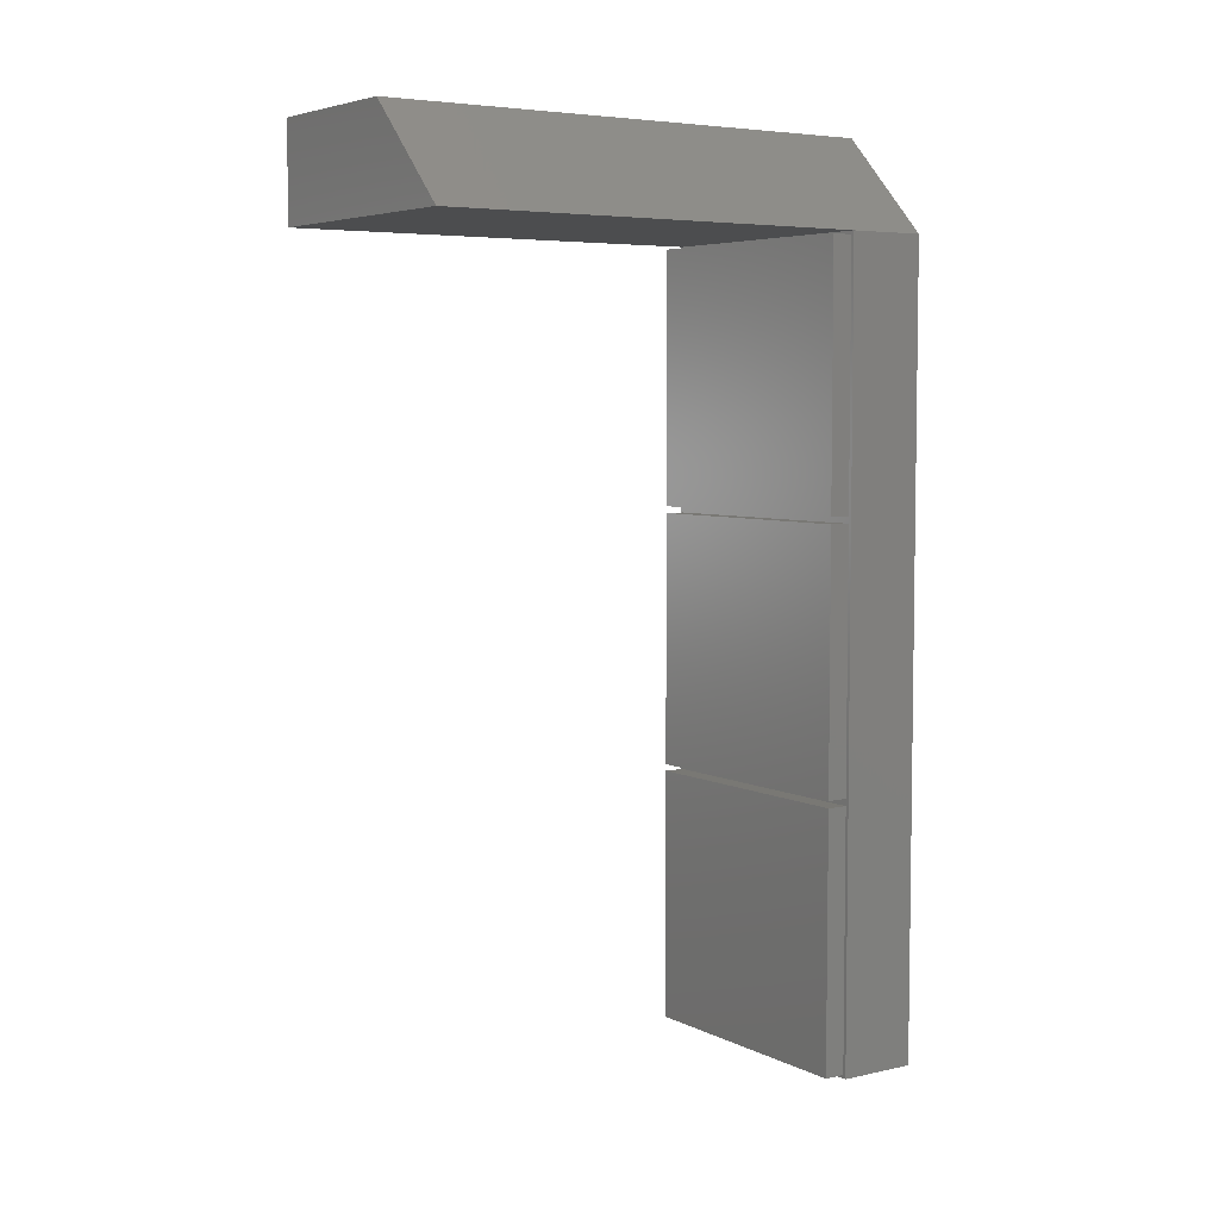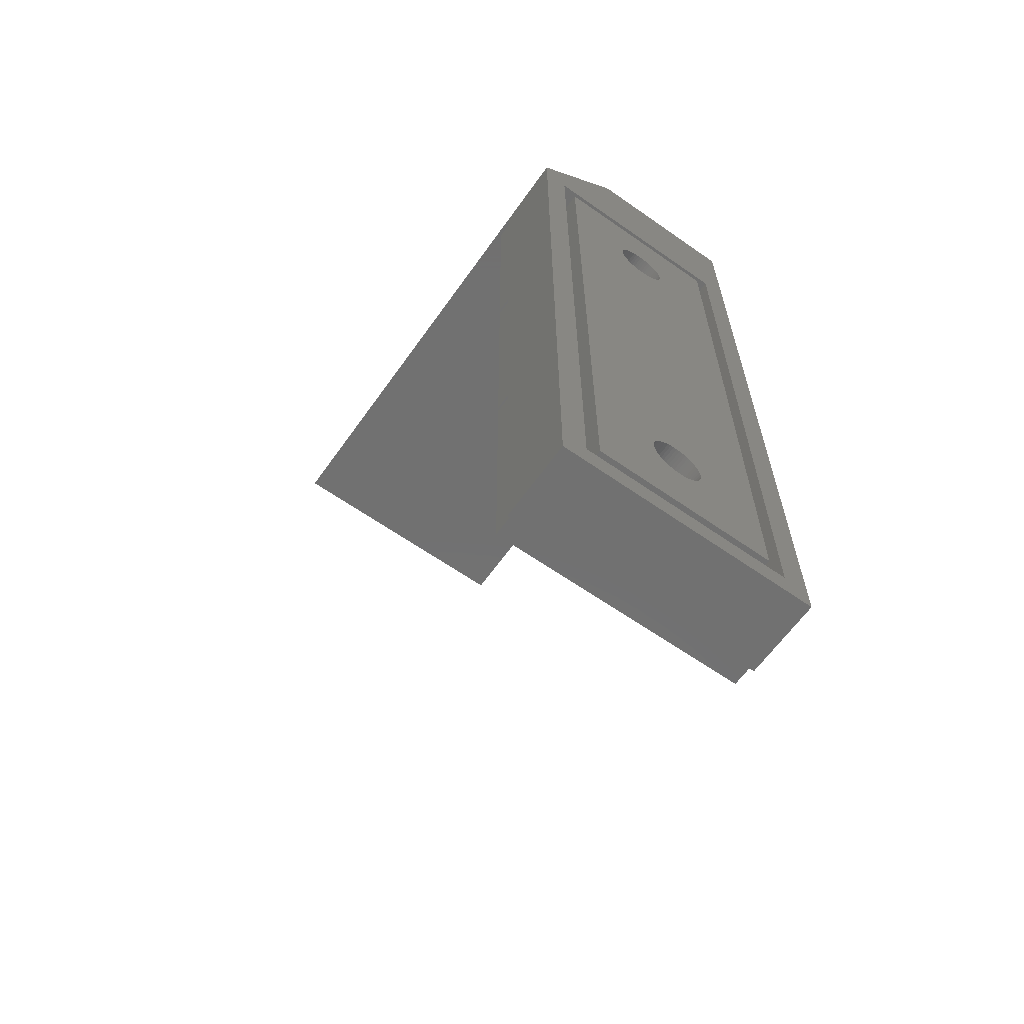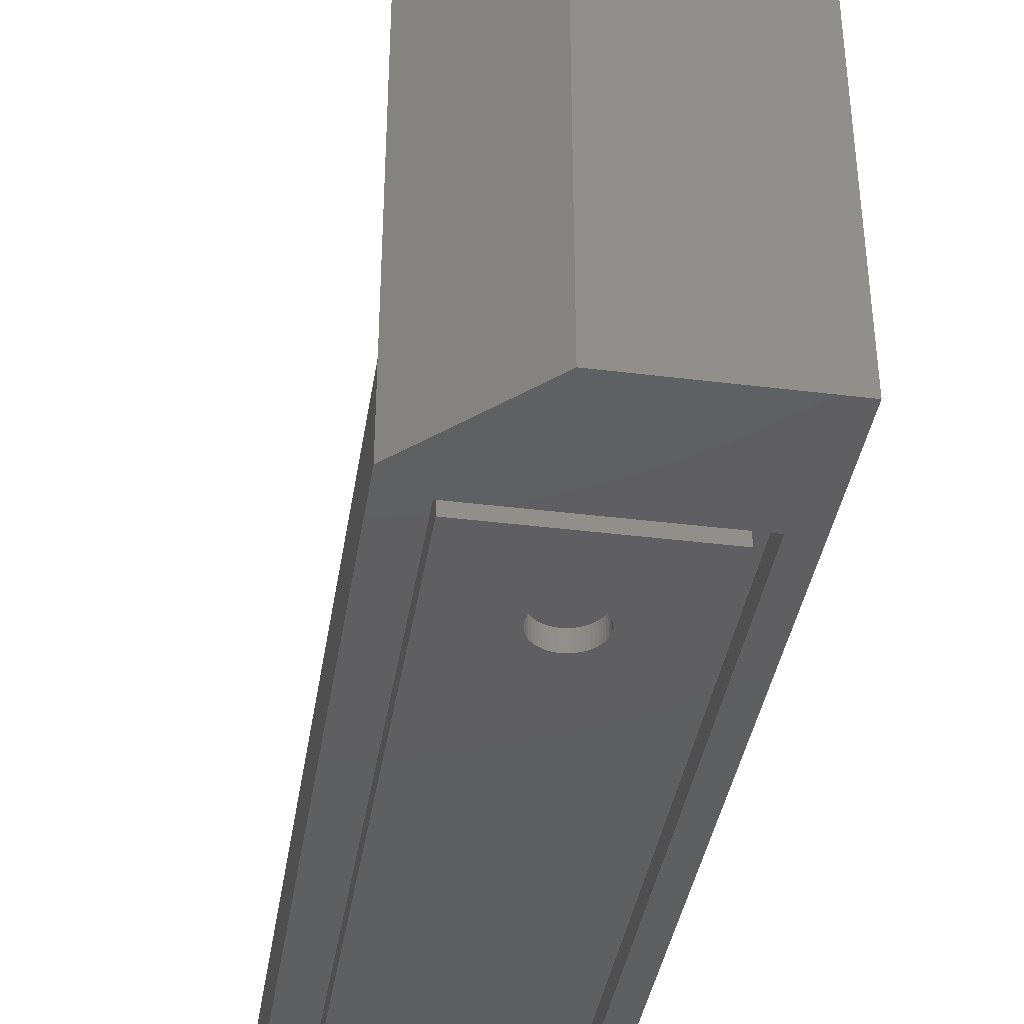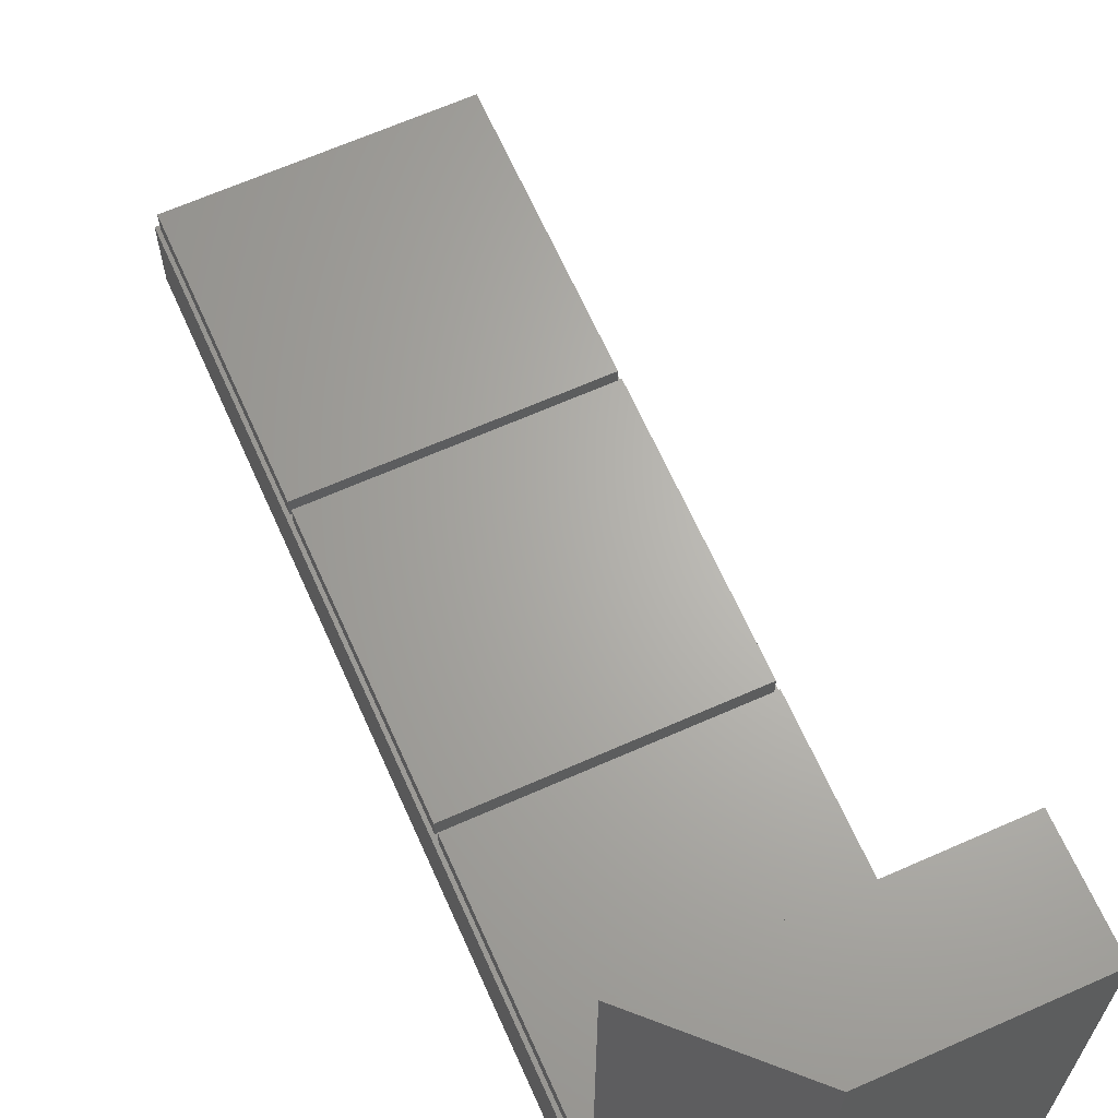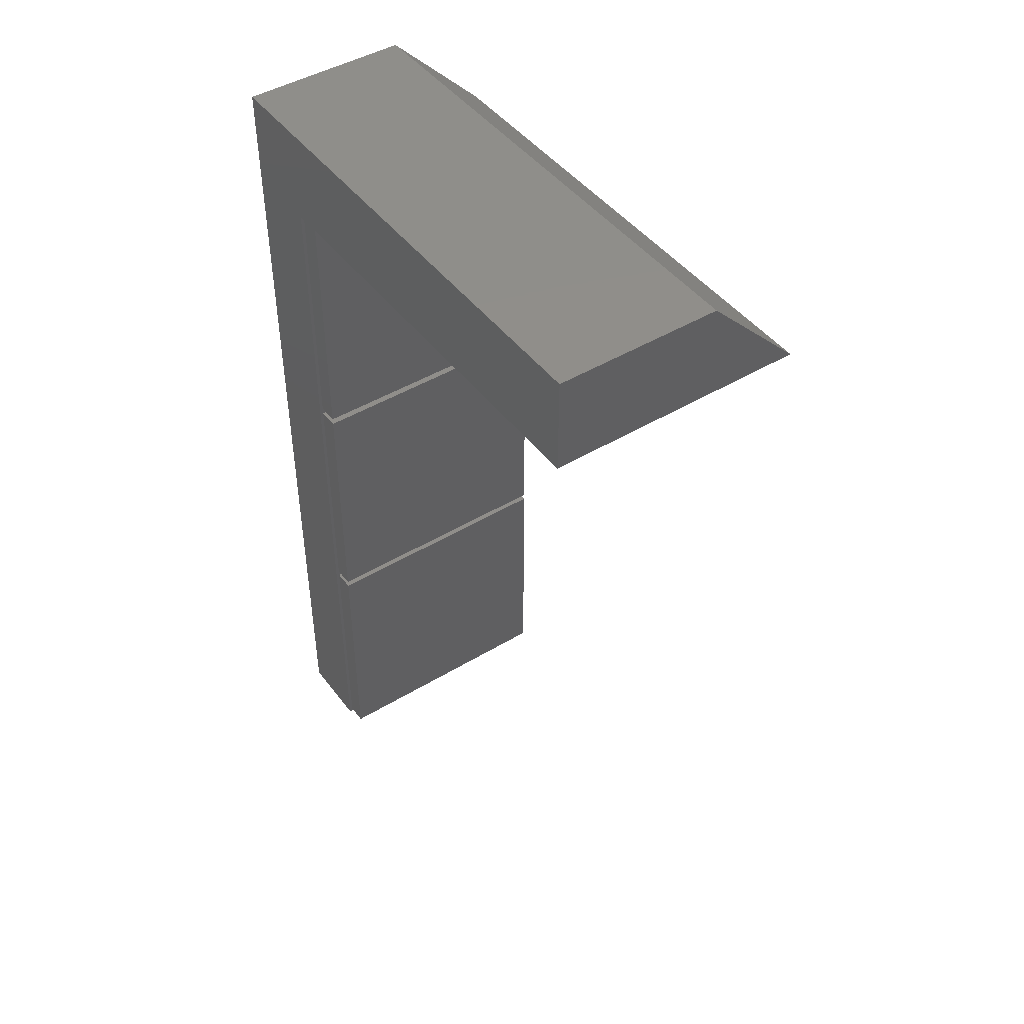
<metadata>
{"format":"stl","ext":"stl","renderer":"f3d","projection":"perspective","resolution":1024,"background":"white","views":[{"elev":5.3,"azim":55.5,"up":"+Y"},{"elev":-63.0,"azim":144.7,"up":"+Y"},{"elev":-38.8,"azim":171.1,"up":"+Z"},{"elev":65.7,"azim":156.0,"up":"+Z"},{"elev":45.6,"azim":-34.8,"up":"+Y"}]}
</metadata>
<code>
# stl→obj: 255 verts, 506 faces
v 0 0 0
v 0 0 7.5
v 0 84.2 0
v 0 75 7.5
v 0 75 49
v 0 84.2 7.5
v 0 84.2 49
v 25 0 0
v 25 0 7.5
v 22.6 72.6 0
v 22.6 2.4 0
v 15.8 84.2 0
v 25 75 0
v 2.4 72.6 0
v 2.4 2.4 0
v 15.8 84.2 7.5
v 15.8 84.2 49
v 25 75 49
v 25 75 7.5
v 0.325 0.325 7.5
v 24.68 0.325 7.5
v 0.325 24.68 7.5
v 24.68 24.68 7.5
v 24.68 25.32 7.5
v 0.325 25.32 7.5
v 0.325 49.67 7.5
v 0.325 50.33 7.5
v 0.325 74.67 7.5
v 24.68 49.67 7.5
v 24.68 74.67 7.5
v 24.68 50.33 7.5
v 2.4 72.6 2.2
v 2.4 2.4 2.2
v 22.6 72.6 2.2
v 22.6 2.4 2.2
v 0.325 0.325 9.5
v 0.325 24.68 9.5
v 24.68 0.325 9.5
v 24.68 24.68 9.5
v 0.325 25.32 9.5
v 0.325 49.67 9.5
v 24.68 25.32 9.5
v 24.68 49.67 9.5
v 0.325 50.33 9.5
v 0.325 74.67 9.5
v 24.68 50.33 9.5
v 24.68 74.67 9.5
v 3.8 3.8 2.2
v 21.2 3.8 2.2
v 21.2 71.2 2.2
v 3.8 71.2 2.2
v 3.8 3.8 0
v 3.8 71.2 0
v 21.2 3.8 0
v 21.2 71.2 0
v 14.95 13.13 0
v 12.97 64.99 0
v 9.969 12.5 0
v 9.989 12.18 0
v 10.05 11.87 0
v 10.15 11.57 0
v 10.28 11.28 0
v 10.45 11.01 0
v 10.65 10.77 0
v 10.89 10.55 0
v 11.14 10.36 0
v 11.72 10.09 0
v 11.42 10.21 0
v 12.03 10.01 0
v 12.34 9.974 0
v 12.66 9.974 0
v 12.97 10.01 0
v 13.28 10.09 0
v 10.15 61.57 0
v 10.05 61.87 0
v 14.85 13.43 0
v 12.34 15.03 0
v 12.66 15.03 0
v 13.58 10.21 0
v 12.97 14.99 0
v 13.86 10.36 0
v 13.28 14.91 0
v 14.11 10.55 0
v 13.58 14.79 0
v 14.35 10.77 0
v 13.86 14.64 0
v 14.55 11.01 0
v 14.11 14.45 0
v 14.72 11.28 0
v 14.35 14.23 0
v 14.85 11.57 0
v 14.55 13.99 0
v 14.95 11.87 0
v 14.72 13.72 0
v 15.01 12.18 0
v 15.03 12.5 0
v 15.01 12.82 0
v 12.03 14.99 0
v 11.72 14.91 0
v 11.42 14.79 0
v 11.14 14.64 0
v 10.89 14.45 0
v 10.65 14.23 0
v 10.45 13.99 0
v 10.28 13.72 0
v 10.15 13.43 0
v 10.05 13.13 0
v 9.989 12.82 0
v 9.989 62.18 0
v 9.969 62.5 0
v 10.28 61.28 0
v 14.85 61.57 0
v 14.72 61.28 0
v 10.45 61.01 0
v 10.65 60.77 0
v 10.89 60.55 0
v 11.14 60.36 0
v 11.42 60.21 0
v 11.72 60.09 0
v 12.03 60.01 0
v 12.34 59.97 0
v 12.66 59.97 0
v 12.97 60.01 0
v 13.28 60.09 0
v 13.58 60.21 0
v 13.86 60.36 0
v 14.11 60.55 0
v 14.35 60.77 0
v 14.55 61.01 0
v 14.95 61.87 0
v 15.01 62.18 0
v 15.03 62.5 0
v 15.01 62.82 0
v 14.95 63.13 0
v 14.85 63.43 0
v 14.72 63.72 0
v 14.55 63.99 0
v 14.35 64.23 0
v 14.11 64.45 0
v 13.86 64.64 0
v 13.28 64.91 0
v 13.58 64.79 0
v 12.66 65.03 0
v 12.34 65.03 0
v 12.03 64.99 0
v 11.72 64.91 0
v 11.42 64.79 0
v 11.14 64.64 0
v 10.89 64.45 0
v 10.65 64.23 0
v 10.45 63.99 0
v 10.28 63.72 0
v 10.15 63.43 0
v 10.05 63.13 0
v 9.989 62.82 0
v 9.989 12.82 1.788
v 9.969 12.5 1.788
v 9.989 12.18 1.788
v 10.05 13.13 1.788
v 10.15 13.43 1.788
v 10.28 13.72 1.788
v 10.45 13.99 1.788
v 10.65 14.23 1.788
v 10.89 14.45 1.788
v 11.14 14.64 1.788
v 11.42 14.79 1.788
v 11.72 14.91 1.788
v 12.03 14.99 1.788
v 12.34 15.03 1.788
v 12.66 15.03 1.788
v 12.97 14.99 1.788
v 13.28 14.91 1.788
v 13.58 14.79 1.788
v 13.86 14.64 1.788
v 14.11 14.45 1.788
v 14.35 14.23 1.788
v 14.55 13.99 1.788
v 14.72 13.72 1.788
v 14.85 13.43 1.788
v 14.95 13.13 1.788
v 15.01 12.82 1.788
v 15.03 12.5 1.788
v 15.01 12.18 1.788
v 14.95 11.87 1.788
v 14.85 11.57 1.788
v 14.72 11.28 1.788
v 14.55 11.01 1.788
v 14.35 10.77 1.788
v 14.11 10.55 1.788
v 13.86 10.36 1.788
v 13.58 10.21 1.788
v 13.28 10.09 1.788
v 12.97 10.01 1.788
v 12.66 9.974 1.788
v 12.34 9.974 1.788
v 12.03 10.01 1.788
v 11.72 10.09 1.788
v 11.42 10.21 1.788
v 11.14 10.36 1.788
v 10.89 10.55 1.788
v 10.65 10.77 1.788
v 10.45 11.01 1.788
v 10.28 11.28 1.788
v 10.15 11.57 1.788
v 10.05 11.87 1.788
v 9.989 62.82 1.788
v 9.969 62.5 1.788
v 9.989 62.18 1.788
v 10.05 63.13 1.788
v 10.15 63.43 1.788
v 10.28 63.72 1.788
v 10.45 63.99 1.788
v 10.65 64.23 1.788
v 10.89 64.45 1.788
v 11.14 64.64 1.788
v 11.42 64.79 1.788
v 11.72 64.91 1.788
v 12.03 64.99 1.788
v 12.34 65.03 1.788
v 12.66 65.03 1.788
v 12.97 64.99 1.788
v 13.28 64.91 1.788
v 13.58 64.79 1.788
v 13.86 64.64 1.788
v 14.11 64.45 1.788
v 14.35 64.23 1.788
v 14.55 63.99 1.788
v 14.72 63.72 1.788
v 14.85 63.43 1.788
v 14.95 63.13 1.788
v 15.01 62.82 1.788
v 15.03 62.5 1.788
v 15.01 62.18 1.788
v 14.95 61.87 1.788
v 14.85 61.57 1.788
v 14.72 61.28 1.788
v 14.55 61.01 1.788
v 14.35 60.77 1.788
v 14.11 60.55 1.788
v 13.86 60.36 1.788
v 13.58 60.21 1.788
v 13.28 60.09 1.788
v 12.97 60.01 1.788
v 12.66 59.97 1.788
v 12.34 59.97 1.788
v 12.03 60.01 1.788
v 11.72 60.09 1.788
v 11.42 60.21 1.788
v 11.14 60.36 1.788
v 10.89 60.55 1.788
v 10.65 60.77 1.788
v 10.45 61.01 1.788
v 10.28 61.28 1.788
v 10.15 61.57 1.788
v 10.05 61.87 1.788
f 1 2 3
f 3 2 4
f 3 4 5
f 6 5 7
f 3 5 6
f 2 1 8
f 9 2 8
f 10 8 11
f 10 12 13
f 1 3 14
f 1 14 15
f 1 15 8
f 15 11 8
f 8 10 13
f 14 3 12
f 14 12 10
f 3 6 12
f 12 6 16
f 6 7 16
f 16 7 17
f 7 5 18
f 17 7 18
f 5 4 19
f 18 5 19
f 20 2 9
f 21 20 9
f 4 2 20
f 4 20 22
f 19 23 9
f 24 25 23
f 4 22 25
f 4 25 26
f 27 28 4
f 19 24 23
f 19 29 24
f 23 21 9
f 4 26 27
f 19 4 28
f 19 28 30
f 19 31 29
f 19 30 31
f 31 27 29
f 26 29 27
f 22 23 25
f 9 8 13
f 19 9 13
f 16 17 18
f 16 18 19
f 16 19 13
f 13 12 16
f 14 32 33
f 15 14 33
f 10 34 32
f 14 10 32
f 34 10 35
f 35 10 11
f 35 11 33
f 33 11 15
f 20 36 22
f 22 36 37
f 36 20 21
f 38 36 21
f 38 21 23
f 39 38 23
f 22 37 23
f 23 37 39
f 25 40 26
f 26 40 41
f 40 25 24
f 42 40 24
f 42 24 29
f 43 42 29
f 26 41 29
f 29 41 43
f 27 44 28
f 28 44 45
f 44 27 31
f 46 44 31
f 46 31 30
f 47 46 30
f 28 45 30
f 30 45 47
f 48 35 33
f 49 35 48
f 32 48 33
f 50 35 49
f 34 35 50
f 34 50 32
f 50 51 32
f 48 32 51
f 37 36 38
f 39 37 38
f 41 40 42
f 43 41 42
f 45 44 46
f 47 45 46
f 52 48 53
f 53 48 51
f 48 52 54
f 49 48 54
f 53 51 55
f 55 51 50
f 49 54 55
f 50 49 55
f 56 53 54
f 57 53 55
f 52 53 58
f 52 58 59
f 52 59 60
f 52 60 61
f 52 61 62
f 52 62 63
f 52 63 64
f 52 64 65
f 52 65 66
f 52 66 54
f 67 54 68
f 69 54 67
f 70 54 69
f 71 54 70
f 72 54 71
f 73 54 72
f 74 54 75
f 76 53 56
f 77 53 78
f 73 79 54
f 78 53 80
f 79 81 54
f 80 53 82
f 81 83 54
f 82 53 84
f 83 85 54
f 84 53 86
f 85 87 54
f 86 53 88
f 87 89 54
f 88 53 90
f 89 91 54
f 90 53 92
f 91 93 54
f 92 53 94
f 93 95 54
f 95 96 54
f 94 53 76
f 96 97 54
f 97 56 54
f 98 53 77
f 99 53 98
f 100 53 99
f 101 53 100
f 102 53 101
f 103 53 102
f 104 53 103
f 105 53 104
f 106 53 105
f 107 53 106
f 108 53 107
f 58 53 108
f 109 53 110
f 75 53 109
f 54 53 75
f 111 54 74
f 112 55 113
f 54 111 114
f 54 114 115
f 54 115 116
f 54 116 117
f 54 117 118
f 54 118 119
f 54 119 120
f 54 120 121
f 54 121 122
f 54 122 123
f 54 123 124
f 54 124 125
f 54 125 126
f 54 126 127
f 54 127 128
f 54 128 129
f 54 129 55
f 129 113 55
f 130 55 112
f 131 55 130
f 132 55 131
f 133 55 132
f 134 55 133
f 135 55 134
f 136 55 135
f 137 55 136
f 138 55 137
f 139 55 138
f 140 55 139
f 57 55 141
f 140 142 55
f 142 141 55
f 143 53 57
f 144 53 143
f 145 53 144
f 146 53 145
f 147 53 146
f 148 53 147
f 149 53 148
f 150 53 149
f 151 53 150
f 152 53 151
f 153 53 152
f 154 53 153
f 155 53 154
f 110 53 155
f 68 54 66
f 108 156 157
f 58 108 157
f 157 158 59
f 58 157 59
f 107 159 156
f 108 107 156
f 106 160 159
f 107 106 159
f 105 161 160
f 106 105 160
f 104 162 161
f 105 104 161
f 103 163 162
f 104 103 162
f 102 164 163
f 103 102 163
f 101 165 164
f 102 101 164
f 100 166 165
f 101 100 165
f 99 167 166
f 100 99 166
f 98 168 167
f 99 98 167
f 77 169 168
f 98 77 168
f 78 170 169
f 77 78 169
f 80 171 170
f 78 80 170
f 82 172 171
f 80 82 171
f 84 173 172
f 82 84 172
f 86 174 173
f 84 86 173
f 88 175 174
f 86 88 174
f 90 176 175
f 88 90 175
f 177 176 92
f 92 176 90
f 178 177 94
f 94 177 92
f 179 178 76
f 76 178 94
f 180 179 56
f 56 179 76
f 181 180 97
f 97 180 56
f 182 181 96
f 96 181 97
f 182 96 183
f 183 96 95
f 183 95 184
f 184 95 93
f 184 93 185
f 185 93 91
f 185 91 186
f 186 91 89
f 186 89 187
f 187 89 87
f 187 87 188
f 188 87 85
f 188 85 189
f 189 85 83
f 189 83 190
f 190 83 81
f 190 81 191
f 191 81 79
f 191 79 192
f 192 79 73
f 192 73 193
f 193 73 72
f 193 72 194
f 194 72 71
f 194 71 195
f 195 71 70
f 195 70 196
f 196 70 69
f 196 69 197
f 197 69 67
f 197 67 198
f 198 67 68
f 198 68 199
f 199 68 66
f 199 66 200
f 200 66 65
f 200 65 201
f 201 65 64
f 202 201 64
f 63 202 64
f 203 202 63
f 62 203 63
f 204 203 62
f 61 204 62
f 205 204 61
f 60 205 61
f 158 205 60
f 59 158 60
f 155 206 207
f 110 155 207
f 207 208 109
f 110 207 109
f 154 209 206
f 155 154 206
f 153 210 209
f 154 153 209
f 152 211 210
f 153 152 210
f 151 212 211
f 152 151 211
f 150 213 212
f 151 150 212
f 149 214 213
f 150 149 213
f 148 215 214
f 149 148 214
f 147 216 215
f 148 147 215
f 146 217 216
f 147 146 216
f 145 218 217
f 146 145 217
f 144 219 218
f 145 144 218
f 143 220 219
f 144 143 219
f 57 221 220
f 143 57 220
f 141 222 221
f 57 141 221
f 142 223 222
f 141 142 222
f 140 224 223
f 142 140 223
f 139 225 224
f 140 139 224
f 138 226 225
f 139 138 225
f 227 226 137
f 137 226 138
f 228 227 136
f 136 227 137
f 229 228 135
f 135 228 136
f 230 229 134
f 134 229 135
f 231 230 133
f 133 230 134
f 232 231 132
f 132 231 133
f 232 132 233
f 233 132 131
f 233 131 234
f 234 131 130
f 234 130 235
f 235 130 112
f 235 112 236
f 236 112 113
f 236 113 237
f 237 113 129
f 237 129 238
f 238 129 128
f 238 128 239
f 239 128 127
f 239 127 240
f 240 127 126
f 240 126 241
f 241 126 125
f 241 125 242
f 242 125 124
f 242 124 243
f 243 124 123
f 243 123 244
f 244 123 122
f 244 122 245
f 245 122 121
f 245 121 246
f 246 121 120
f 246 120 247
f 247 120 119
f 247 119 248
f 248 119 118
f 248 118 249
f 249 118 117
f 249 117 250
f 250 117 116
f 250 116 251
f 251 116 115
f 252 251 115
f 114 252 115
f 253 252 114
f 111 253 114
f 254 253 111
f 74 254 111
f 255 254 74
f 75 255 74
f 208 255 75
f 109 208 75
f 159 160 156
f 156 160 161
f 156 161 162
f 156 162 163
f 156 163 164
f 156 164 165
f 156 165 166
f 156 166 167
f 156 167 168
f 156 168 169
f 156 169 170
f 156 170 171
f 156 171 172
f 156 172 173
f 156 173 174
f 156 174 175
f 156 175 176
f 156 176 177
f 156 177 178
f 156 178 179
f 156 179 180
f 156 180 181
f 156 181 182
f 156 182 183
f 156 183 184
f 156 184 185
f 156 185 186
f 156 186 187
f 156 187 188
f 156 188 189
f 156 189 190
f 156 190 191
f 156 191 192
f 156 192 193
f 156 193 194
f 156 194 195
f 156 195 196
f 156 196 197
f 156 197 198
f 156 198 199
f 156 199 200
f 156 200 201
f 156 201 202
f 156 202 203
f 156 203 204
f 156 204 205
f 156 205 158
f 156 158 157
f 209 210 206
f 206 210 211
f 206 211 212
f 206 212 213
f 206 213 214
f 206 214 215
f 206 215 216
f 206 216 217
f 206 217 218
f 206 218 219
f 206 219 220
f 206 220 221
f 206 221 222
f 206 222 223
f 206 223 224
f 206 224 225
f 206 225 226
f 206 226 227
f 206 227 228
f 206 228 229
f 206 229 230
f 206 230 231
f 206 231 232
f 206 232 233
f 206 233 234
f 206 234 235
f 206 235 236
f 206 236 237
f 206 237 238
f 206 238 239
f 206 239 240
f 206 240 241
f 206 241 242
f 206 242 243
f 206 243 244
f 206 244 245
f 206 245 246
f 206 246 247
f 206 247 248
f 206 248 249
f 206 249 250
f 206 250 251
f 206 251 252
f 206 252 253
f 206 253 254
f 206 254 255
f 206 255 208
f 206 208 207

</code>
